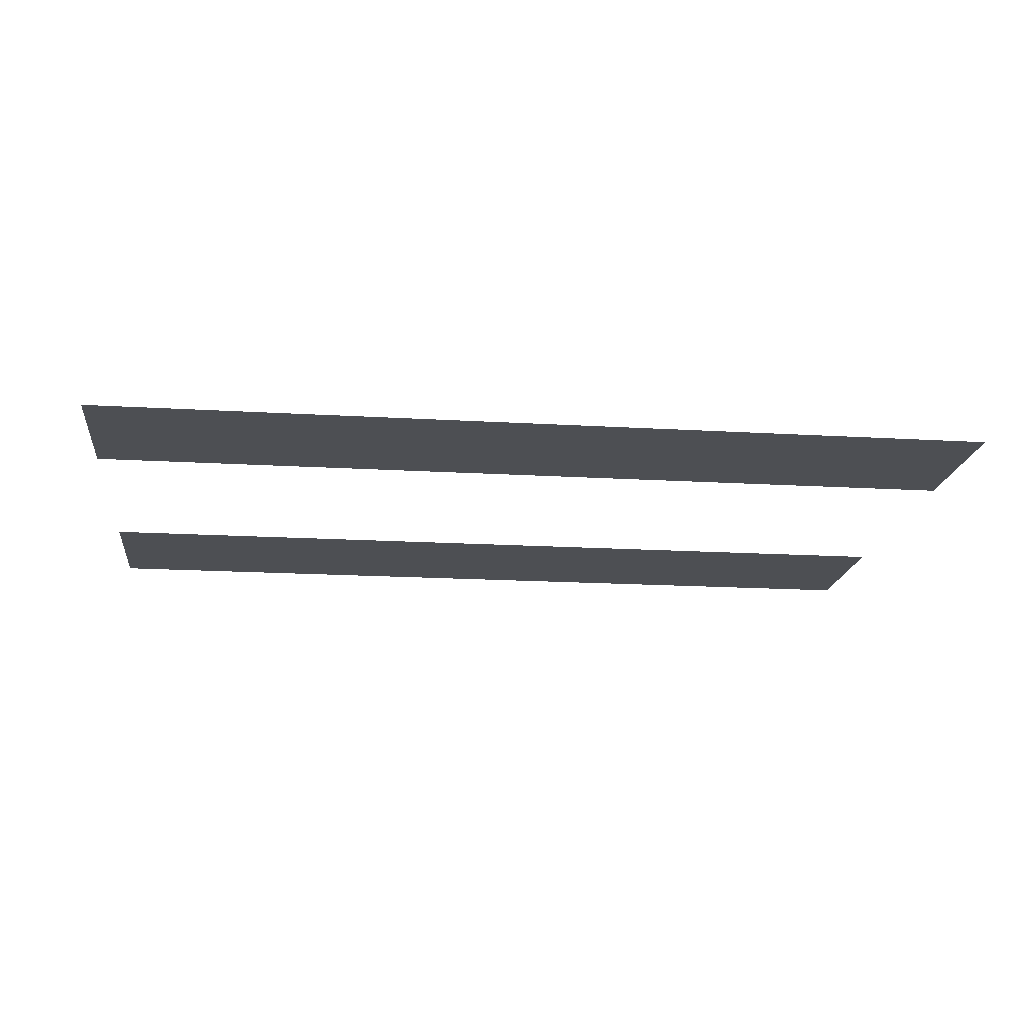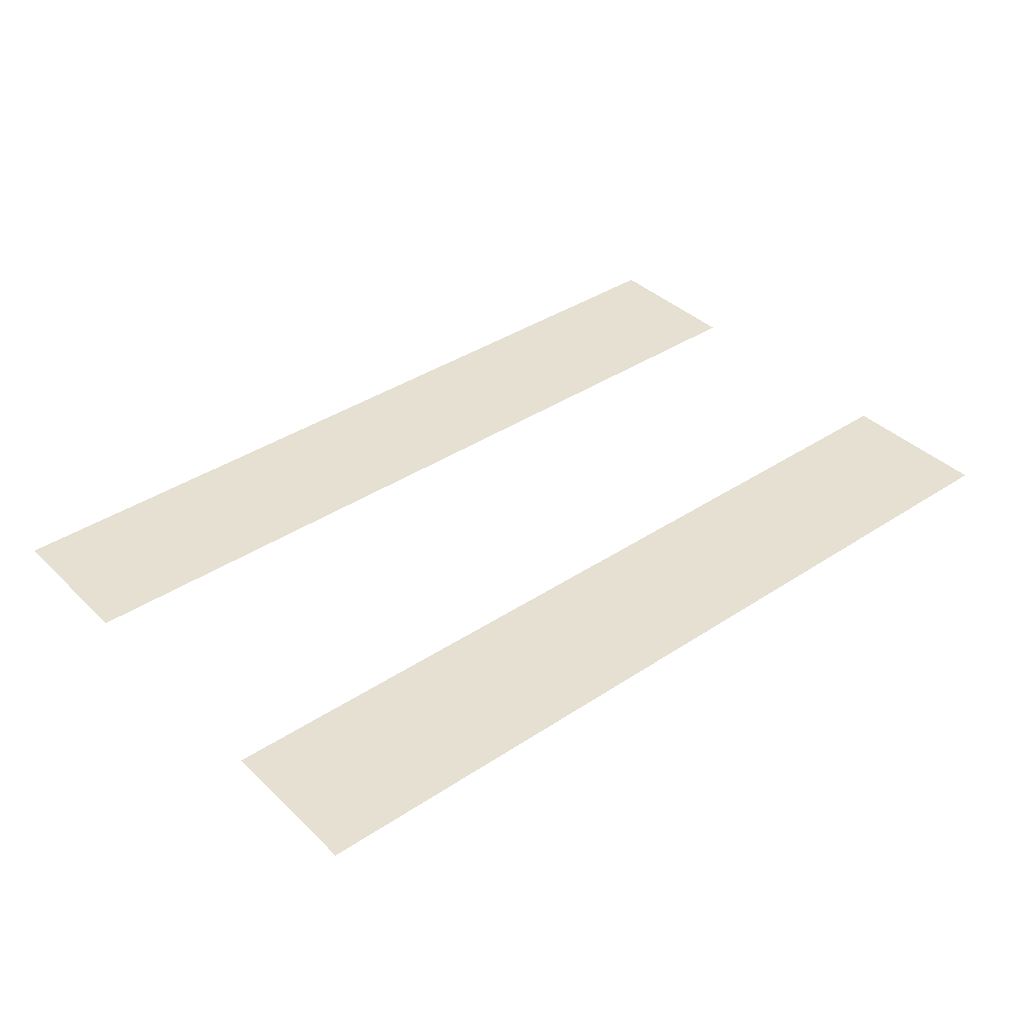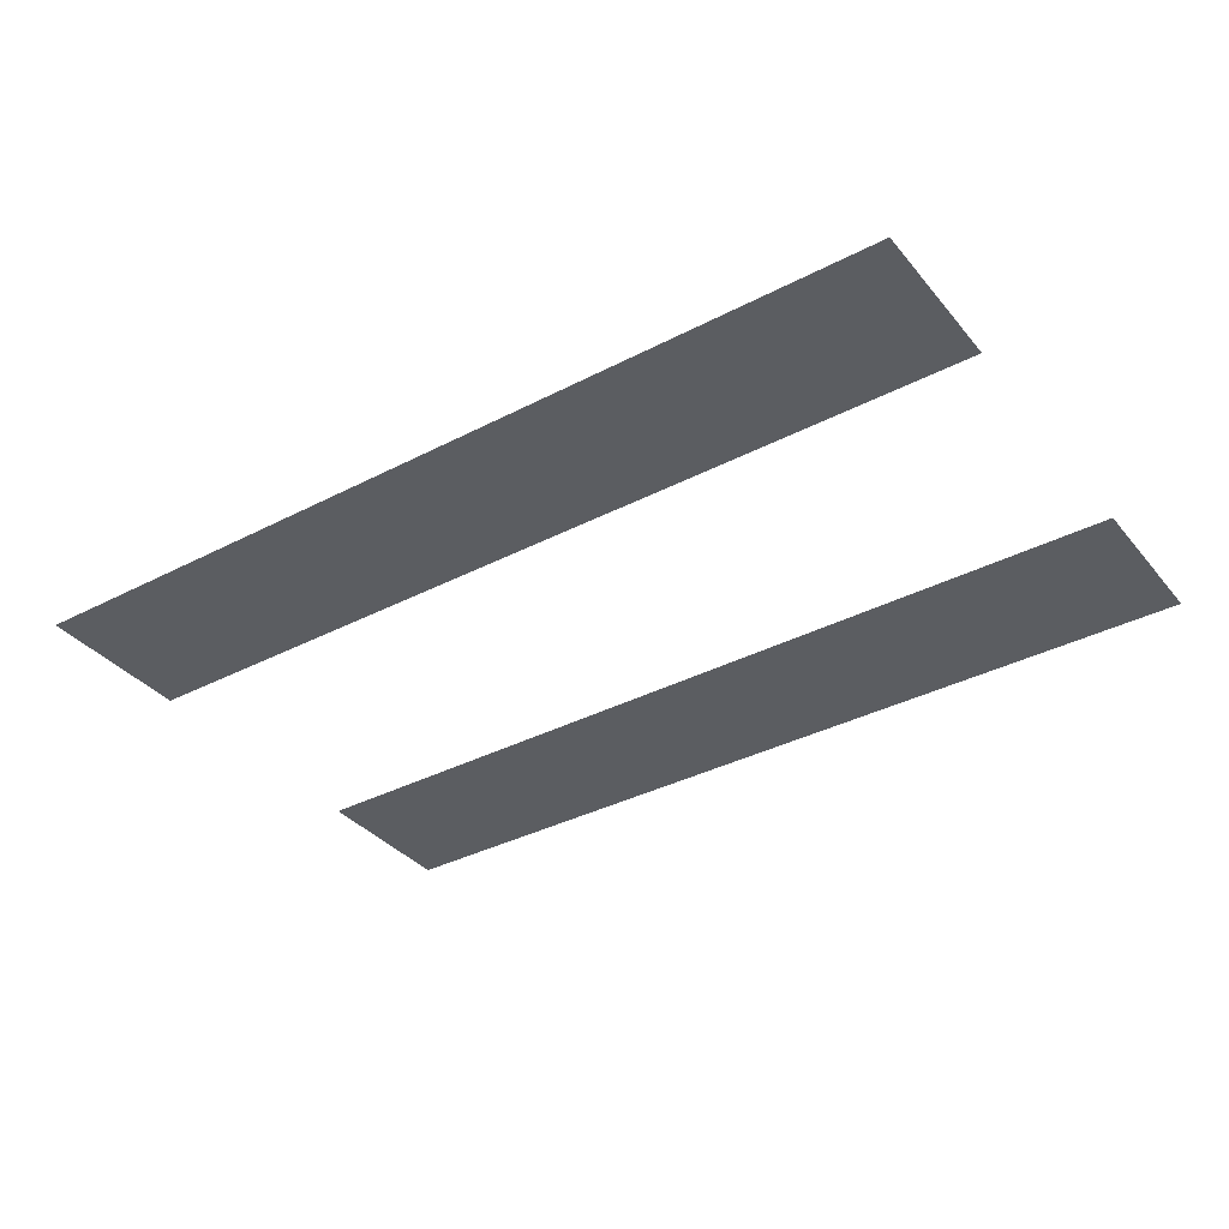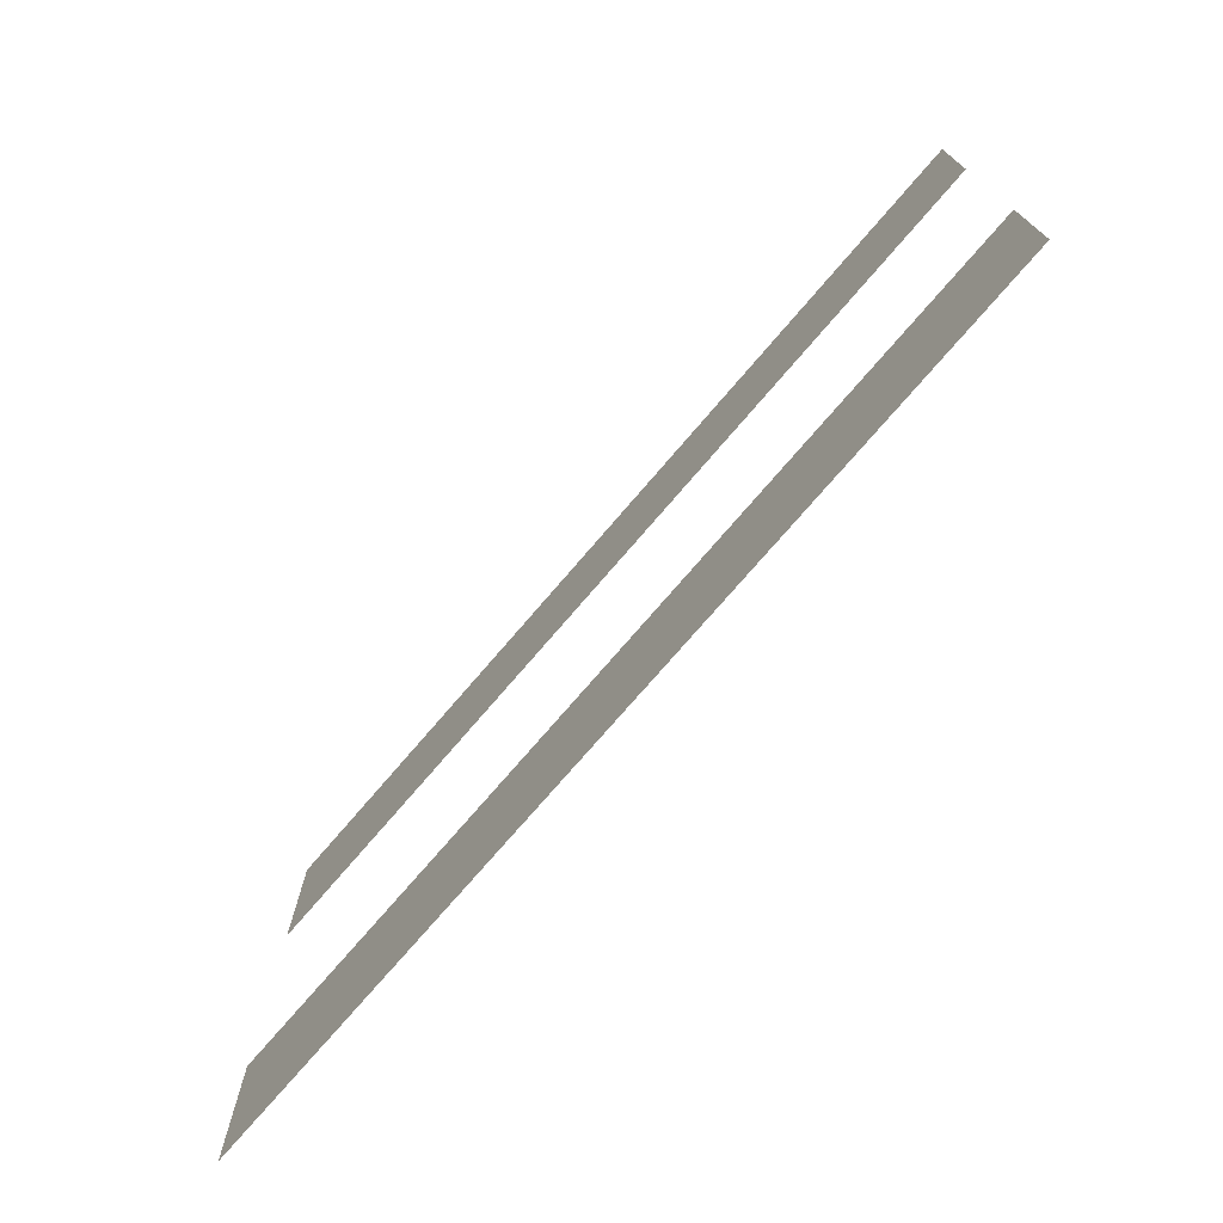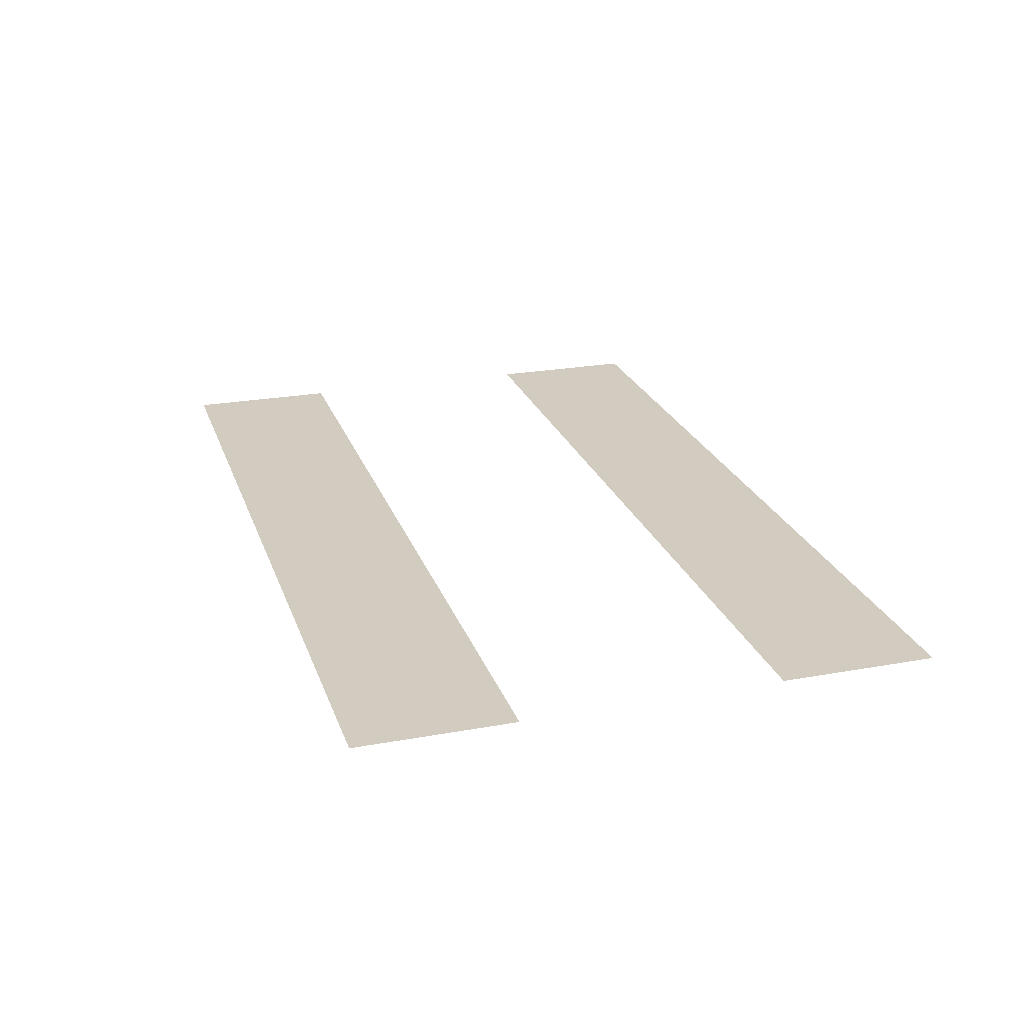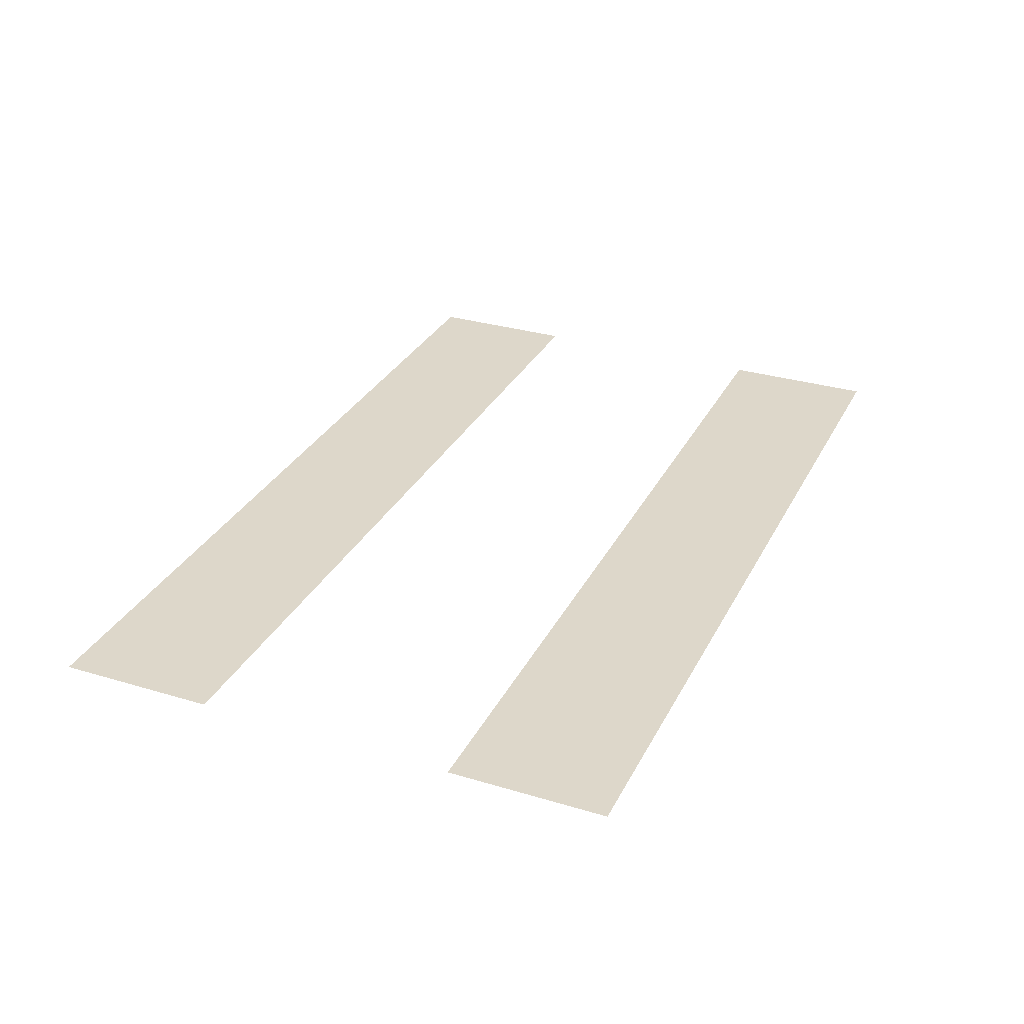
<metadata>
{"format":"obj","ext":"obj","renderer":"f3d","projection":"perspective","resolution":1024,"background":"white","views":[{"elev":-17.8,"azim":-6.7,"up":"+Y"},{"elev":38.3,"azim":140.1,"up":"+Y"},{"elev":-36.1,"azim":-145.7,"up":"+Y"},{"elev":-73.7,"azim":49.5,"up":"+Z"},{"elev":23.8,"azim":-106.9,"up":"+Y"},{"elev":30.9,"azim":-66.7,"up":"+Y"}]}
</metadata>
<code>
o Text.063_Font_Curve.071
v 0.056 0 -0.503
v 0.056 0 -0.421
v 0.528 0 -0.421
v 0.528 0 -0.503
v 0.056 0 -0.285
v 0.056 0 -0.203
v 0.528 0 -0.203
v 0.528 0 -0.285
f 6 8 5
f 6 7 8
f 2 4 1
f 2 3 4

</code>
